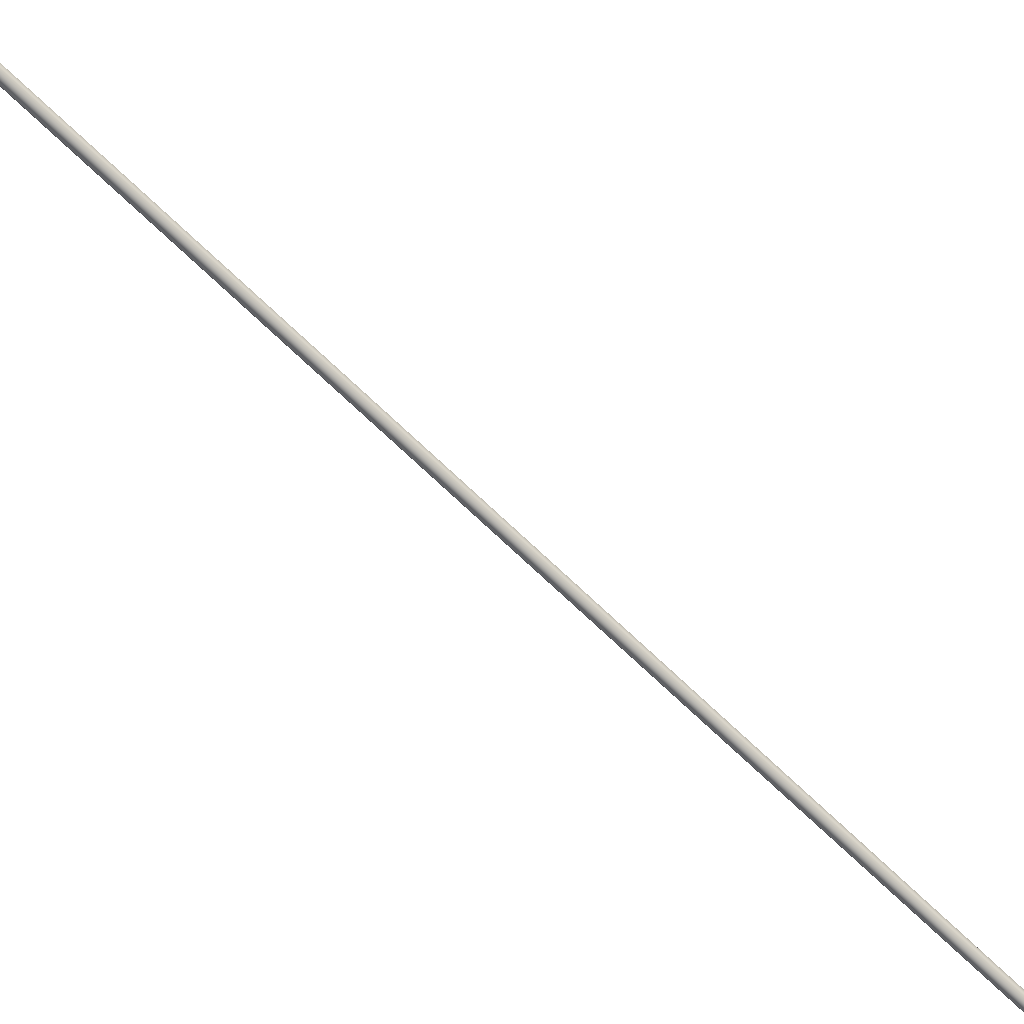
<metadata>
{"format":"obj","ext":"obj","renderer":"f3d","projection":"perspective","resolution":1024,"background":"white","views":[{"elev":-69.7,"azim":-134.0,"up":"+Y"}]}
</metadata>
<code>
o _Geometry_0
v 1.743e+04 1.491e+04 9.274e+04
v 1.742e+04 1.491e+04 92762
v 1.743e+04 1.491e+04 9.278e+04
v 17450 1.491e+04 9.279e+04
v 1.747e+04 1.491e+04 9.278e+04
v 1.748e+04 1.491e+04 92762
v 1.747e+04 1.491e+04 9.274e+04
v 17450 1.491e+04 9.273e+04
v 1.747e+04 1.49e+04 9.274e+04
v 17450 1.489e+04 9.273e+04
v 1.748e+04 1.49e+04 9.276e+04
v 1.747e+04 1.491e+04 9.278e+04
v 17450 1.491e+04 9.279e+04
v 1.743e+04 1.491e+04 9.278e+04
v 1.742e+04 1.49e+04 9.276e+04
v 1.743e+04 1.49e+04 9.274e+04
v 1.747e+04 1.488e+04 9.275e+04
v 17450 1.488e+04 9.274e+04
v 1.748e+04 1.489e+04 9.277e+04
v 1.747e+04 1.491e+04 9.279e+04
v 17450 1.491e+04 9.279e+04
v 1.743e+04 1.491e+04 9.279e+04
v 1.742e+04 1.489e+04 9.277e+04
v 1.743e+04 1.488e+04 9.275e+04
v 1.747e+04 1.487e+04 9.276e+04
v 17450 1.486e+04 9.276e+04
v 1.748e+04 1.489e+04 9.278e+04
v 1.747e+04 1.49e+04 9.279e+04
v 17450 1.491e+04 9.279e+04
v 1.743e+04 1.49e+04 9.279e+04
v 1.742e+04 1.489e+04 9.278e+04
v 1.743e+04 1.487e+04 9.276e+04
v 1.747e+04 1.486e+04 9.278e+04
v 17450 1.485e+04 9.277e+04
v 1.748e+04 1.488e+04 9.278e+04
v 1.747e+04 1.49e+04 9.279e+04
v 17450 1.491e+04 9.279e+04
v 1.743e+04 1.49e+04 9.279e+04
v 1.742e+04 1.488e+04 9.278e+04
v 1.743e+04 1.486e+04 9.278e+04
v 1.747e+04 1.486e+04 9.279e+04
v 17450 1.485e+04 9.279e+04
v 1.748e+04 14881 9.279e+04
v 1.747e+04 1.49e+04 9.279e+04
v 17450 1.491e+04 9.279e+04
v 1.743e+04 1.49e+04 9.279e+04
v 1.742e+04 14881 9.279e+04
v 1.743e+04 1.486e+04 9.279e+04
v 1.747e+04 1.49e+04 1.054e+05
v 1.748e+04 14881 1.054e+05
v 1.747e+04 1.486e+04 1.054e+05
v 17450 1.485e+04 1.054e+05
v 1.743e+04 1.486e+04 1.054e+05
v 1.742e+04 14881 1.054e+05
v 1.743e+04 1.49e+04 1.054e+05
v 17450 1.491e+04 1.054e+05
v 1.743e+04 1.49e+04 1.054e+05
v 17450 1.491e+04 1.054e+05
v 1.742e+04 1.488e+04 1.054e+05
v 1.743e+04 1.486e+04 1.054e+05
v 17450 1.485e+04 1.054e+05
v 1.747e+04 1.486e+04 1.054e+05
v 1.748e+04 1.488e+04 1.054e+05
v 1.747e+04 1.49e+04 1.054e+05
v 1.743e+04 1.489e+04 1.054e+05
v 17450 1.49e+04 1.054e+05
v 1.742e+04 1.487e+04 1.054e+05
v 1.743e+04 1.486e+04 1.054e+05
v 17450 1.485e+04 1.054e+05
v 1.747e+04 1.486e+04 1.054e+05
v 1.748e+04 1.487e+04 1.054e+05
v 1.747e+04 1.489e+04 1.054e+05
v 1.743e+04 1.488e+04 1.054e+05
v 17450 1.489e+04 1.054e+05
v 1.742e+04 1.487e+04 1.054e+05
v 1.743e+04 1.486e+04 1.054e+05
v 17450 1.485e+04 1.054e+05
v 1.747e+04 1.486e+04 1.054e+05
v 1.748e+04 1.487e+04 1.054e+05
v 1.747e+04 1.488e+04 1.054e+05
v 1.743e+04 1.487e+04 1.054e+05
v 17450 1.487e+04 1.054e+05
v 1.742e+04 1.486e+04 1.054e+05
v 1.743e+04 1.485e+04 1.054e+05
v 17450 1.485e+04 1.054e+05
v 1.747e+04 1.485e+04 1.054e+05
v 1.748e+04 1.486e+04 1.054e+05
v 1.747e+04 1.487e+04 1.054e+05
v 1.743e+04 1.485e+04 1.054e+05
v 17450 1.485e+04 1.054e+05
v 1.742e+04 1.485e+04 105412
v 1.743e+04 1.485e+04 1.054e+05
v 17450 1.485e+04 1.054e+05
v 1.747e+04 1.485e+04 1.054e+05
v 1.748e+04 1.485e+04 105412
v 1.747e+04 1.485e+04 1.054e+05
v 1.747e+04 1.323e+04 1.054e+05
v 17450 1.323e+04 1.054e+05
v 1.743e+04 1.323e+04 1.054e+05
v 1.742e+04 1.323e+04 105412
v 1.743e+04 1.323e+04 1.054e+05
v 17450 1.323e+04 1.054e+05
v 1.747e+04 1.323e+04 1.054e+05
v 1.748e+04 1.323e+04 105412
v 1.747e+04 1.321e+04 1.054e+05
v 1.748e+04 1.321e+04 105412
v 1.745e+04 1.322e+04 1.054e+05
v 1.743e+04 1.323e+04 1.054e+05
v 1.742e+04 1.323e+04 105412
v 1.743e+04 1.323e+04 1.054e+05
v 1.745e+04 1.322e+04 1.054e+05
v 1.747e+04 1.321e+04 1.054e+05
v 1.746e+04 1.32e+04 1.054e+05
v 1.747e+04 1.319e+04 105412
v 1.744e+04 1.321e+04 1.054e+05
v 1.743e+04 1.322e+04 1.054e+05
v 1.742e+04 1.323e+04 105412
v 1.743e+04 1.322e+04 1.054e+05
v 1.744e+04 1.321e+04 1.054e+05
v 1.746e+04 1.32e+04 1.054e+05
v 1.745e+04 1.319e+04 1.054e+05
v 1.745e+04 1.318e+04 105412
v 1.744e+04 1.32e+04 1.054e+05
v 1.742e+04 1.322e+04 1.054e+05
v 1.742e+04 1.323e+04 105412
v 1.742e+04 1.322e+04 1.054e+05
v 1.744e+04 1.32e+04 1.054e+05
v 1.745e+04 1.319e+04 1.054e+05
v 1.743e+04 1.318e+04 1.054e+05
v 1.744e+04 1.317e+04 105412
v 1.743e+04 1.32e+04 1.054e+05
v 1.742e+04 1.322e+04 1.054e+05
v 1.742e+04 1.323e+04 105412
v 1.742e+04 1.322e+04 1.054e+05
v 1.743e+04 1.32e+04 1.054e+05
v 1.743e+04 1.318e+04 1.054e+05
v 1.742e+04 1.318e+04 1.054e+05
v 1.742e+04 1.317e+04 105412
v 1.742e+04 13197 1.054e+05
v 1.742e+04 1.322e+04 1.054e+05
v 1.742e+04 1.323e+04 105412
v 1.742e+04 1.322e+04 1.054e+05
v 1.742e+04 13197 1.054e+05
v 1.742e+04 1.318e+04 1.054e+05
v 1.695e+04 1.322e+04 1.054e+05
v 1.695e+04 1.323e+04 105412
v 1.695e+04 1.322e+04 1.054e+05
v 1.695e+04 13197 1.054e+05
v 1.695e+04 1.318e+04 1.054e+05
v 1.695e+04 1.317e+04 105412
v 1.695e+04 1.318e+04 1.054e+05
v 1.695e+04 13197 1.054e+05
v 1.693e+04 1.318e+04 1.054e+05
v 1.693e+04 13197 1.054e+05
v 1.694e+04 1.317e+04 1.054e+05
v 1.695e+04 1.318e+04 1.054e+05
v 1.695e+04 13197 1.054e+05
v 1.695e+04 1.322e+04 1.054e+05
v 1.694e+04 1.323e+04 1.054e+05
v 1.693e+04 1.322e+04 1.054e+05
v 1.692e+04 1.318e+04 1.054e+05
v 1.691e+04 13197 1.054e+05
v 1.693e+04 1.317e+04 1.054e+05
v 1.694e+04 1.318e+04 1.054e+05
v 1.695e+04 13197 1.054e+05
v 1.694e+04 1.322e+04 1.054e+05
v 1.693e+04 1.323e+04 1.054e+05
v 1.692e+04 1.322e+04 1.054e+05
v 1.691e+04 1.318e+04 1.054e+05
v 1.69e+04 13197 1.054e+05
v 1.692e+04 1.317e+04 1.054e+05
v 1.694e+04 1.318e+04 1.054e+05
v 1.695e+04 13197 1.054e+05
v 1.694e+04 1.322e+04 1.054e+05
v 1.692e+04 1.323e+04 1.054e+05
v 1.691e+04 1.322e+04 1.054e+05
v 1.69e+04 1.318e+04 1.054e+05
v 1.689e+04 13197 1.054e+05
v 1.692e+04 1.317e+04 1.054e+05
v 1.694e+04 1.318e+04 1.054e+05
v 1.695e+04 13197 1.054e+05
v 1.694e+04 1.322e+04 1.054e+05
v 1.692e+04 1.323e+04 1.054e+05
v 1.69e+04 1.322e+04 1.054e+05
v 1.69e+04 1.318e+04 1.054e+05
v 1.689e+04 13197 1.054e+05
v 16917 1.317e+04 1.054e+05
v 1.694e+04 1.318e+04 1.054e+05
v 1.695e+04 13197 1.054e+05
v 1.694e+04 1.322e+04 1.054e+05
v 16917 1.323e+04 1.054e+05
v 1.69e+04 1.322e+04 1.054e+05
v 1.69e+04 1.318e+04 106412
v 1.689e+04 13197 106412
v 1.69e+04 1.321e+04 106412
v 16917 1.322e+04 106412
v 1.693e+04 1.321e+04 106412
v 1.694e+04 13197 106412
v 1.693e+04 1.318e+04 106412
v 16917 1.317e+04 106412
v 16917 1.317e+04 1.065e+05
v 1.693e+04 1.318e+04 1.065e+05
v 1.693e+04 1.319e+04 1.065e+05
v 1.693e+04 1.32e+04 1.065e+05
v 16917 1.321e+04 1.065e+05
v 1.691e+04 1.32e+04 1.065e+05
v 1.69e+04 1.319e+04 1.065e+05
v 1.691e+04 1.318e+04 1.065e+05
v 1.747e+04 1.499e+04 9.274e+04
v 17450 1.499e+04 9.274e+04
v 1.743e+04 1.499e+04 9.274e+04
v 1.743e+04 1.499e+04 92762
v 1.743e+04 1.499e+04 9.278e+04
v 17450 1.499e+04 9.279e+04
v 1.747e+04 1.499e+04 9.278e+04
v 1.747e+04 1.499e+04 92762
v 1.747e+04 1.491e+04 92762
v 1.747e+04 1.491e+04 9.278e+04
v 17450 1.491e+04 9.279e+04
v 1.743e+04 1.491e+04 9.278e+04
v 1.743e+04 1.491e+04 92762
v 1.743e+04 1.491e+04 9.274e+04
v 17450 1.491e+04 9.274e+04
v 1.747e+04 1.491e+04 9.274e+04
v 1.747e+04 1.486e+04 9.279e+04
v 17450 1.486e+04 9.279e+04
v 1.743e+04 1.486e+04 9.279e+04
v 1.743e+04 14881 9.279e+04
v 1.743e+04 1.49e+04 9.279e+04
v 17450 1.491e+04 9.279e+04
v 1.747e+04 1.49e+04 9.279e+04
v 1.747e+04 14881 9.279e+04
v 1.747e+04 14881 1.054e+05
v 1.747e+04 1.49e+04 1.054e+05
v 17450 1.491e+04 1.054e+05
v 1.743e+04 1.49e+04 1.054e+05
v 1.743e+04 14881 1.054e+05
v 1.743e+04 1.486e+04 1.054e+05
v 17450 1.486e+04 1.054e+05
v 1.747e+04 1.486e+04 1.054e+05
v 1.747e+04 1.485e+04 1.054e+05
v 17450 1.485e+04 1.054e+05
v 1.743e+04 1.485e+04 1.054e+05
v 1.743e+04 1.485e+04 105412
v 1.743e+04 1.485e+04 1.054e+05
v 17450 1.485e+04 1.054e+05
v 1.747e+04 1.485e+04 1.054e+05
v 1.747e+04 1.485e+04 105412
v 1.747e+04 1.323e+04 105412
v 1.747e+04 1.323e+04 1.054e+05
v 17450 1.323e+04 1.054e+05
v 1.743e+04 1.323e+04 1.054e+05
v 1.743e+04 1.323e+04 105412
v 1.743e+04 1.323e+04 1.054e+05
v 17450 1.323e+04 1.054e+05
v 1.747e+04 1.323e+04 1.054e+05
v 1.742e+04 1.321e+04 1.054e+05
v 1.742e+04 1.322e+04 105412
v 1.742e+04 1.321e+04 1.054e+05
v 1.742e+04 13197 1.054e+05
v 1.742e+04 1.318e+04 1.054e+05
v 1.742e+04 1.317e+04 105412
v 1.742e+04 1.318e+04 1.054e+05
v 1.742e+04 13197 1.054e+05
v 1.695e+04 13197 1.054e+05
v 1.695e+04 1.318e+04 1.054e+05
v 1.695e+04 1.317e+04 105412
v 1.695e+04 1.318e+04 1.054e+05
v 1.695e+04 13197 1.054e+05
v 1.695e+04 1.321e+04 1.054e+05
v 1.695e+04 1.322e+04 105412
v 1.695e+04 1.321e+04 1.054e+05
v 1.693e+04 1.318e+04 1.054e+05
v 16917 1.317e+04 1.054e+05
v 1.69e+04 1.318e+04 1.054e+05
v 1.689e+04 13197 1.054e+05
v 1.69e+04 1.321e+04 1.054e+05
v 16917 1.322e+04 1.054e+05
v 1.693e+04 1.321e+04 1.054e+05
v 1.694e+04 13197 1.054e+05
v 1.743e+04 1.491e+04 9.274e+04
v 1.742e+04 1.491e+04 92762
v 1.743e+04 1.491e+04 9.278e+04
v 17450 1.491e+04 9.279e+04
v 1.747e+04 1.491e+04 9.278e+04
v 1.748e+04 1.491e+04 92762
v 1.747e+04 1.491e+04 9.274e+04
v 17450 1.491e+04 9.273e+04
v 1.747e+04 1.486e+04 9.279e+04
v 17450 1.485e+04 9.279e+04
v 1.748e+04 14881 9.279e+04
v 1.747e+04 1.49e+04 9.279e+04
v 17450 1.491e+04 9.279e+04
v 1.743e+04 1.49e+04 9.279e+04
v 1.742e+04 14881 9.279e+04
v 1.743e+04 1.486e+04 9.279e+04
v 1.747e+04 1.49e+04 1.054e+05
v 1.748e+04 14881 1.054e+05
v 1.747e+04 1.486e+04 1.054e+05
v 17450 1.485e+04 1.054e+05
v 1.743e+04 1.486e+04 1.054e+05
v 1.742e+04 14881 1.054e+05
v 1.743e+04 1.49e+04 1.054e+05
v 17450 1.491e+04 1.054e+05
v 1.743e+04 1.485e+04 1.054e+05
v 17450 1.485e+04 1.054e+05
v 1.742e+04 1.485e+04 105412
v 1.743e+04 1.485e+04 1.054e+05
v 17450 1.485e+04 1.054e+05
v 1.747e+04 1.485e+04 1.054e+05
v 1.748e+04 1.485e+04 105412
v 1.747e+04 1.485e+04 1.054e+05
v 1.747e+04 1.323e+04 1.054e+05
v 17450 1.323e+04 1.054e+05
v 1.743e+04 1.323e+04 1.054e+05
v 1.742e+04 1.323e+04 105412
v 1.743e+04 1.323e+04 1.054e+05
v 17450 1.323e+04 1.054e+05
v 1.747e+04 1.323e+04 1.054e+05
v 1.748e+04 1.323e+04 105412
v 1.742e+04 1.318e+04 1.054e+05
v 1.742e+04 1.317e+04 105412
v 1.742e+04 13197 1.054e+05
v 1.742e+04 1.322e+04 1.054e+05
v 1.742e+04 1.323e+04 105412
v 1.742e+04 1.322e+04 1.054e+05
v 1.742e+04 13197 1.054e+05
v 1.742e+04 1.318e+04 1.054e+05
v 1.695e+04 1.322e+04 1.054e+05
v 1.695e+04 1.323e+04 105412
v 1.695e+04 1.322e+04 1.054e+05
v 1.695e+04 13197 1.054e+05
v 1.695e+04 1.318e+04 1.054e+05
v 1.695e+04 1.317e+04 105412
v 1.695e+04 1.318e+04 1.054e+05
v 1.695e+04 13197 1.054e+05
v 1.69e+04 1.318e+04 1.054e+05
v 1.689e+04 13197 1.054e+05
v 16917 1.317e+04 1.054e+05
v 1.694e+04 1.318e+04 1.054e+05
v 1.695e+04 13197 1.054e+05
v 1.694e+04 1.322e+04 1.054e+05
v 16917 1.323e+04 1.054e+05
v 1.69e+04 1.322e+04 1.054e+05
v 1.69e+04 1.318e+04 106412
v 1.69e+04 1.318e+04 106412
v 1.689e+04 13197 106412
v 1.689e+04 13197 106412
v 1.69e+04 1.321e+04 106412
v 1.69e+04 1.321e+04 106412
v 16917 1.322e+04 106412
v 16917 1.322e+04 106412
v 1.693e+04 1.321e+04 106412
v 1.693e+04 1.321e+04 106412
v 1.694e+04 13197 106412
v 1.694e+04 13197 106412
v 1.693e+04 1.318e+04 106412
v 1.693e+04 1.318e+04 106412
v 16917 1.317e+04 106412
v 16917 1.317e+04 106412
v 16917 1.317e+04 1.065e+05
v 1.693e+04 1.318e+04 1.065e+05
v 1.693e+04 1.319e+04 1.065e+05
v 1.693e+04 1.32e+04 1.065e+05
v 16917 1.321e+04 1.065e+05
v 1.691e+04 1.32e+04 1.065e+05
v 1.69e+04 1.319e+04 1.065e+05
v 1.691e+04 1.318e+04 1.065e+05
v 1.747e+04 1.499e+04 9.274e+04
v 17450 1.499e+04 9.274e+04
v 1.743e+04 1.499e+04 9.274e+04
v 1.743e+04 1.499e+04 92762
v 1.743e+04 1.499e+04 9.278e+04
v 17450 1.499e+04 9.279e+04
v 1.747e+04 1.499e+04 9.278e+04
v 1.747e+04 1.499e+04 92762
v 1.747e+04 1.491e+04 92762
v 1.747e+04 1.491e+04 9.278e+04
v 17450 1.491e+04 9.279e+04
v 1.743e+04 1.491e+04 9.278e+04
v 1.743e+04 1.491e+04 92762
v 1.743e+04 1.491e+04 9.274e+04
v 17450 1.491e+04 9.274e+04
v 1.747e+04 1.491e+04 9.274e+04
v 1.747e+04 1.486e+04 9.279e+04
v 17450 1.486e+04 9.279e+04
v 1.743e+04 1.486e+04 9.279e+04
v 1.743e+04 14881 9.279e+04
v 1.743e+04 1.49e+04 9.279e+04
v 17450 1.491e+04 9.279e+04
v 1.747e+04 1.49e+04 9.279e+04
v 1.747e+04 14881 9.279e+04
v 1.747e+04 14881 1.054e+05
v 1.747e+04 1.49e+04 1.054e+05
v 17450 1.491e+04 1.054e+05
v 1.743e+04 1.49e+04 1.054e+05
v 1.743e+04 14881 1.054e+05
v 1.743e+04 1.486e+04 1.054e+05
v 17450 1.486e+04 1.054e+05
v 1.747e+04 1.486e+04 1.054e+05
v 1.747e+04 1.485e+04 1.054e+05
v 17450 1.485e+04 1.054e+05
v 1.743e+04 1.485e+04 1.054e+05
v 1.743e+04 1.485e+04 105412
v 1.743e+04 1.485e+04 1.054e+05
v 17450 1.485e+04 1.054e+05
v 1.747e+04 1.485e+04 1.054e+05
v 1.747e+04 1.485e+04 105412
v 1.747e+04 1.323e+04 105412
v 1.747e+04 1.323e+04 1.054e+05
v 17450 1.323e+04 1.054e+05
v 1.743e+04 1.323e+04 1.054e+05
v 1.743e+04 1.323e+04 105412
v 1.743e+04 1.323e+04 1.054e+05
v 17450 1.323e+04 1.054e+05
v 1.747e+04 1.323e+04 1.054e+05
v 1.742e+04 1.321e+04 1.054e+05
v 1.742e+04 1.322e+04 105412
v 1.742e+04 1.321e+04 1.054e+05
v 1.742e+04 13197 1.054e+05
v 1.742e+04 1.318e+04 1.054e+05
v 1.742e+04 1.317e+04 105412
v 1.742e+04 1.318e+04 1.054e+05
v 1.742e+04 13197 1.054e+05
v 1.695e+04 13197 1.054e+05
v 1.695e+04 1.318e+04 1.054e+05
v 1.695e+04 1.317e+04 105412
v 1.695e+04 1.318e+04 1.054e+05
v 1.695e+04 13197 1.054e+05
v 1.695e+04 1.321e+04 1.054e+05
v 1.695e+04 1.322e+04 105412
v 1.695e+04 1.321e+04 1.054e+05
v 1.693e+04 1.318e+04 1.054e+05
v 16917 1.317e+04 1.054e+05
v 1.69e+04 1.318e+04 1.054e+05
v 1.689e+04 13197 1.054e+05
v 1.69e+04 1.321e+04 1.054e+05
v 16917 1.322e+04 1.054e+05
v 1.693e+04 1.321e+04 1.054e+05
v 1.694e+04 13197 1.054e+05
f 281 282 283
f 281 283 284
f 281 284 285
f 281 285 286
f 281 286 287
f 281 287 288
f 8 7 9
f 8 9 10
f 7 6 11
f 7 11 9
f 6 5 12
f 6 12 11
f 5 4 13
f 5 13 12
f 4 3 14
f 4 14 13
f 3 2 15
f 3 15 14
f 2 1 16
f 2 16 15
f 1 8 10
f 1 10 16
f 10 9 17
f 10 17 18
f 9 11 19
f 9 19 17
f 11 12 20
f 11 20 19
f 12 13 21
f 12 21 20
f 13 14 22
f 13 22 21
f 14 15 23
f 14 23 22
f 15 16 24
f 15 24 23
f 16 10 18
f 16 18 24
f 18 17 25
f 18 25 26
f 17 19 27
f 17 27 25
f 19 20 28
f 19 28 27
f 20 21 29
f 20 29 28
f 21 22 30
f 21 30 29
f 22 23 31
f 22 31 30
f 23 24 32
f 23 32 31
f 24 18 26
f 24 26 32
f 26 25 33
f 26 33 34
f 25 27 35
f 25 35 33
f 27 28 36
f 27 36 35
f 28 29 37
f 28 37 36
f 29 30 38
f 29 38 37
f 30 31 39
f 30 39 38
f 31 32 40
f 31 40 39
f 32 26 34
f 32 34 40
f 34 33 289
f 34 289 290
f 33 35 291
f 33 291 289
f 35 36 292
f 35 292 291
f 36 37 293
f 36 293 292
f 37 38 294
f 37 294 293
f 38 39 295
f 38 295 294
f 39 40 296
f 39 296 295
f 40 34 290
f 40 290 296
f 42 41 43
f 42 43 44
f 42 44 45
f 42 45 46
f 42 46 47
f 42 47 48
f 297 298 299
f 297 299 300
f 297 300 301
f 297 301 302
f 297 302 303
f 297 303 304
f 56 55 57
f 56 57 58
f 55 54 59
f 55 59 57
f 54 53 60
f 54 60 59
f 53 52 61
f 53 61 60
f 52 51 62
f 52 62 61
f 51 50 63
f 51 63 62
f 50 49 64
f 50 64 63
f 49 56 58
f 49 58 64
f 58 57 65
f 58 65 66
f 57 59 67
f 57 67 65
f 59 60 68
f 59 68 67
f 60 61 69
f 60 69 68
f 61 62 70
f 61 70 69
f 62 63 71
f 62 71 70
f 63 64 72
f 63 72 71
f 64 58 66
f 64 66 72
f 66 65 73
f 66 73 74
f 65 67 75
f 65 75 73
f 67 68 76
f 67 76 75
f 68 69 77
f 68 77 76
f 69 70 78
f 69 78 77
f 70 71 79
f 70 79 78
f 71 72 80
f 71 80 79
f 72 66 74
f 72 74 80
f 74 73 81
f 74 81 82
f 73 75 83
f 73 83 81
f 75 76 84
f 75 84 83
f 76 77 85
f 76 85 84
f 77 78 86
f 77 86 85
f 78 79 87
f 78 87 86
f 79 80 88
f 79 88 87
f 80 74 82
f 80 82 88
f 82 81 305
f 82 305 306
f 81 83 307
f 81 307 305
f 83 84 308
f 83 308 307
f 84 85 309
f 84 309 308
f 85 86 310
f 85 310 309
f 86 87 311
f 86 311 310
f 87 88 312
f 87 312 311
f 88 82 306
f 88 306 312
f 90 89 91
f 90 91 92
f 90 92 93
f 90 93 94
f 90 94 95
f 90 95 96
f 313 314 315
f 313 315 316
f 313 316 317
f 313 317 318
f 313 318 319
f 313 319 320
f 104 103 105
f 104 105 106
f 103 102 107
f 103 107 105
f 102 101 108
f 102 108 107
f 101 100 109
f 101 109 108
f 100 99 110
f 100 110 109
f 99 98 111
f 99 111 110
f 98 97 112
f 98 112 111
f 97 104 106
f 97 106 112
f 106 105 113
f 106 113 114
f 105 107 115
f 105 115 113
f 107 108 116
f 107 116 115
f 108 109 117
f 108 117 116
f 109 110 118
f 109 118 117
f 110 111 119
f 110 119 118
f 111 112 120
f 111 120 119
f 112 106 114
f 112 114 120
f 114 113 121
f 114 121 122
f 113 115 123
f 113 123 121
f 115 116 124
f 115 124 123
f 116 117 125
f 116 125 124
f 117 118 126
f 117 126 125
f 118 119 127
f 118 127 126
f 119 120 128
f 119 128 127
f 120 114 122
f 120 122 128
f 122 121 129
f 122 129 130
f 121 123 131
f 121 131 129
f 123 124 132
f 123 132 131
f 124 125 133
f 124 133 132
f 125 126 134
f 125 134 133
f 126 127 135
f 126 135 134
f 127 128 136
f 127 136 135
f 128 122 130
f 128 130 136
f 130 129 321
f 130 321 322
f 129 131 323
f 129 323 321
f 131 132 324
f 131 324 323
f 132 133 325
f 132 325 324
f 133 134 326
f 133 326 325
f 134 135 327
f 134 327 326
f 135 136 328
f 135 328 327
f 136 130 322
f 136 322 328
f 138 137 139
f 138 139 140
f 138 140 141
f 138 141 142
f 138 142 143
f 138 143 144
f 329 330 331
f 329 331 332
f 329 332 333
f 329 333 334
f 329 334 335
f 329 335 336
f 152 151 153
f 152 153 154
f 151 150 155
f 151 155 153
f 150 149 156
f 150 156 155
f 149 148 157
f 149 157 156
f 148 147 158
f 148 158 157
f 147 146 159
f 147 159 158
f 146 145 160
f 146 160 159
f 145 152 154
f 145 154 160
f 154 153 161
f 154 161 162
f 153 155 163
f 153 163 161
f 155 156 164
f 155 164 163
f 156 157 165
f 156 165 164
f 157 158 166
f 157 166 165
f 158 159 167
f 158 167 166
f 159 160 168
f 159 168 167
f 160 154 162
f 160 162 168
f 162 161 169
f 162 169 170
f 161 163 171
f 161 171 169
f 163 164 172
f 163 172 171
f 164 165 173
f 164 173 172
f 165 166 174
f 165 174 173
f 166 167 175
f 166 175 174
f 167 168 176
f 167 176 175
f 168 162 170
f 168 170 176
f 170 169 177
f 170 177 178
f 169 171 179
f 169 179 177
f 171 172 180
f 171 180 179
f 172 173 181
f 172 181 180
f 173 174 182
f 173 182 181
f 174 175 183
f 174 183 182
f 175 176 184
f 175 184 183
f 176 170 178
f 176 178 184
f 178 177 337
f 178 337 338
f 177 179 339
f 177 339 337
f 179 180 340
f 179 340 339
f 180 181 341
f 180 341 340
f 181 182 342
f 181 342 341
f 182 183 343
f 182 343 342
f 183 184 344
f 183 344 343
f 184 178 338
f 184 338 344
f 186 185 187
f 186 187 188
f 186 188 189
f 186 189 190
f 186 190 191
f 186 191 192
f 345 347 349
f 345 349 351
f 345 351 353
f 345 353 355
f 345 355 357
f 345 357 359
f 361 362 363
f 361 363 364
f 361 364 365
f 361 365 366
f 361 366 367
f 361 367 368
f 200 199 202
f 200 202 201
f 199 198 203
f 199 203 202
f 198 197 204
f 198 204 203
f 197 196 205
f 197 205 204
f 196 195 206
f 196 206 205
f 195 194 207
f 195 207 206
f 194 193 208
f 194 208 207
f 193 200 201
f 193 201 208
f 369 370 371
f 369 371 372
f 369 372 373
f 369 373 374
f 369 374 375
f 369 375 376
f 377 378 379
f 377 379 380
f 377 380 381
f 377 381 382
f 377 382 383
f 377 383 384
f 216 215 218
f 216 218 217
f 215 214 219
f 215 219 218
f 214 213 220
f 214 220 219
f 213 212 221
f 213 221 220
f 212 211 222
f 212 222 221
f 211 210 223
f 211 223 222
f 210 209 224
f 210 224 223
f 209 216 217
f 209 217 224
f 385 386 387
f 385 387 388
f 385 388 389
f 385 389 390
f 385 390 391
f 385 391 392
f 393 394 395
f 393 395 396
f 393 396 397
f 393 397 398
f 393 398 399
f 393 399 400
f 232 231 234
f 232 234 233
f 231 230 235
f 231 235 234
f 230 229 236
f 230 236 235
f 229 228 237
f 229 237 236
f 228 227 238
f 228 238 237
f 227 226 239
f 227 239 238
f 226 225 240
f 226 240 239
f 225 232 233
f 225 233 240
f 401 402 403
f 401 403 404
f 401 404 405
f 401 405 406
f 401 406 407
f 401 407 408
f 409 410 411
f 409 411 412
f 409 412 413
f 409 413 414
f 409 414 415
f 409 415 416
f 248 247 250
f 248 250 249
f 247 246 251
f 247 251 250
f 246 245 252
f 246 252 251
f 245 244 253
f 245 253 252
f 244 243 254
f 244 254 253
f 243 242 255
f 243 255 254
f 242 241 256
f 242 256 255
f 241 248 249
f 241 249 256
f 417 418 419
f 417 419 420
f 417 420 421
f 417 421 422
f 417 422 423
f 417 423 424
f 425 426 427
f 425 427 428
f 425 428 429
f 425 429 430
f 425 430 431
f 425 431 432
f 264 263 266
f 264 266 265
f 263 262 267
f 263 267 266
f 262 261 268
f 262 268 267
f 261 260 269
f 261 269 268
f 260 259 270
f 260 270 269
f 259 258 271
f 259 271 270
f 258 257 272
f 258 272 271
f 257 264 265
f 257 265 272
f 433 434 435
f 433 435 436
f 433 436 437
f 433 437 438
f 433 438 439
f 433 439 440
f 356 354 352
f 356 352 350
f 356 350 348
f 356 348 346
f 356 346 360
f 356 360 358
f 280 279 197
f 280 197 198
f 279 278 196
f 279 196 197
f 278 277 195
f 278 195 196
f 277 276 194
f 277 194 195
f 276 275 193
f 276 193 194
f 275 274 200
f 275 200 193
f 274 273 199
f 274 199 200
f 273 280 198
f 273 198 199

</code>
